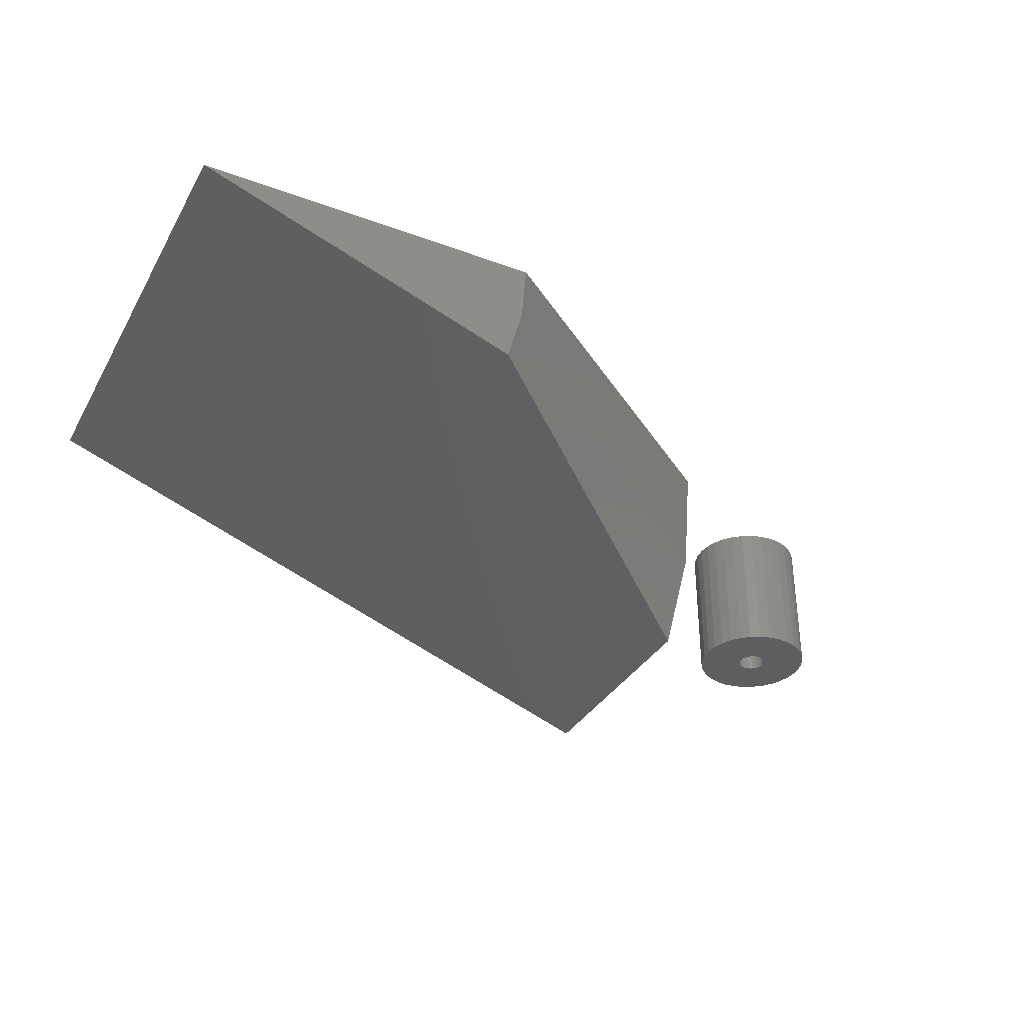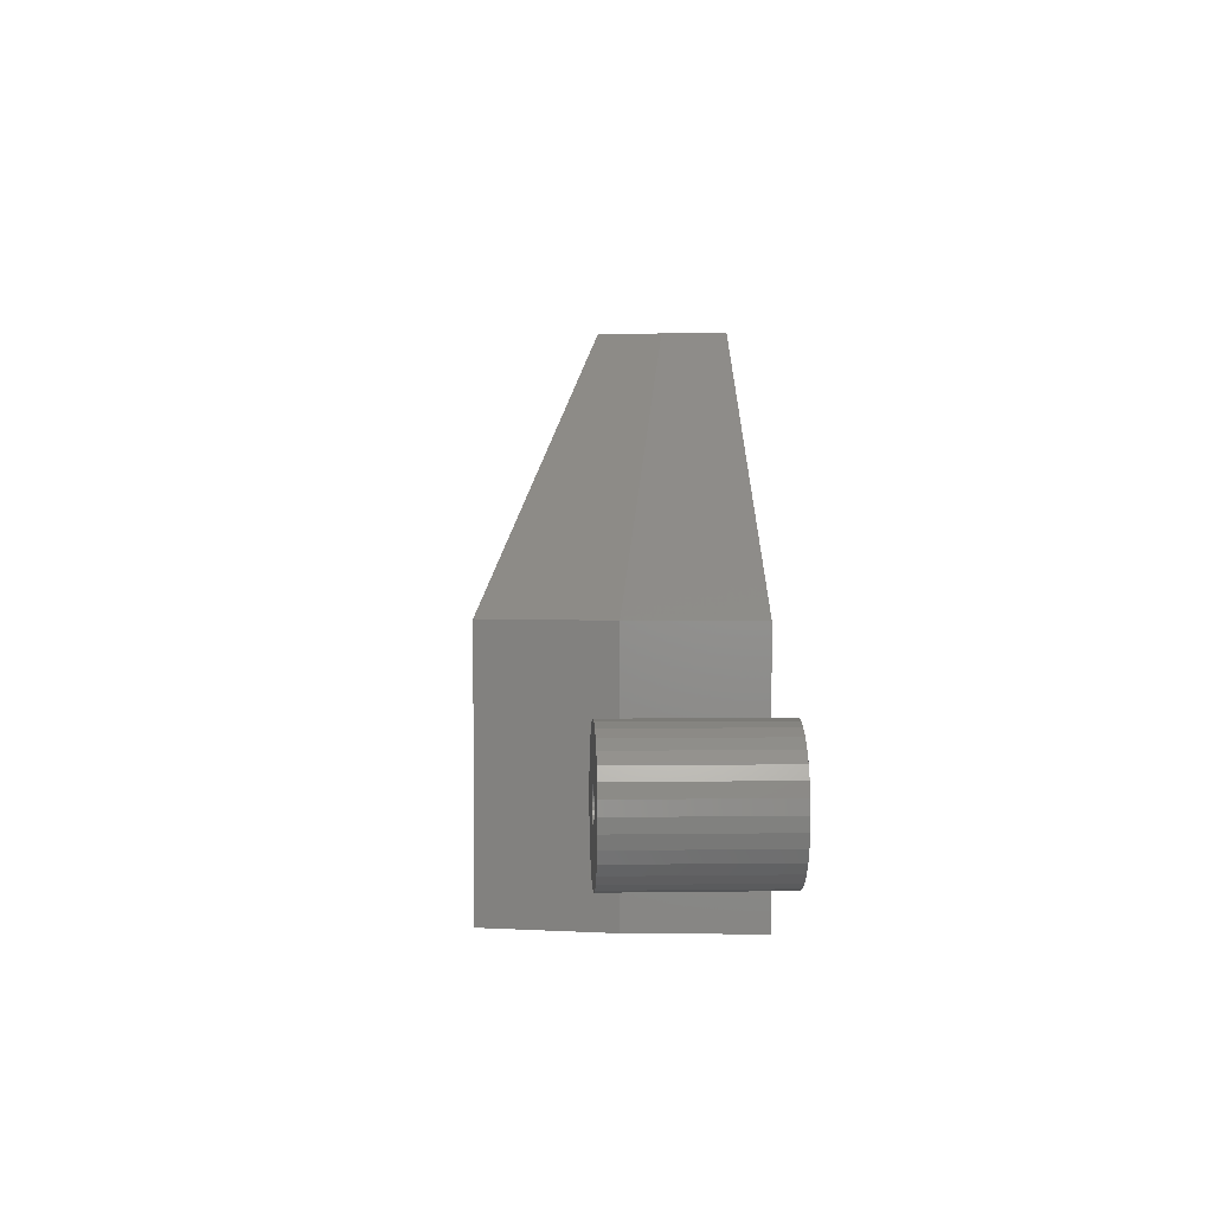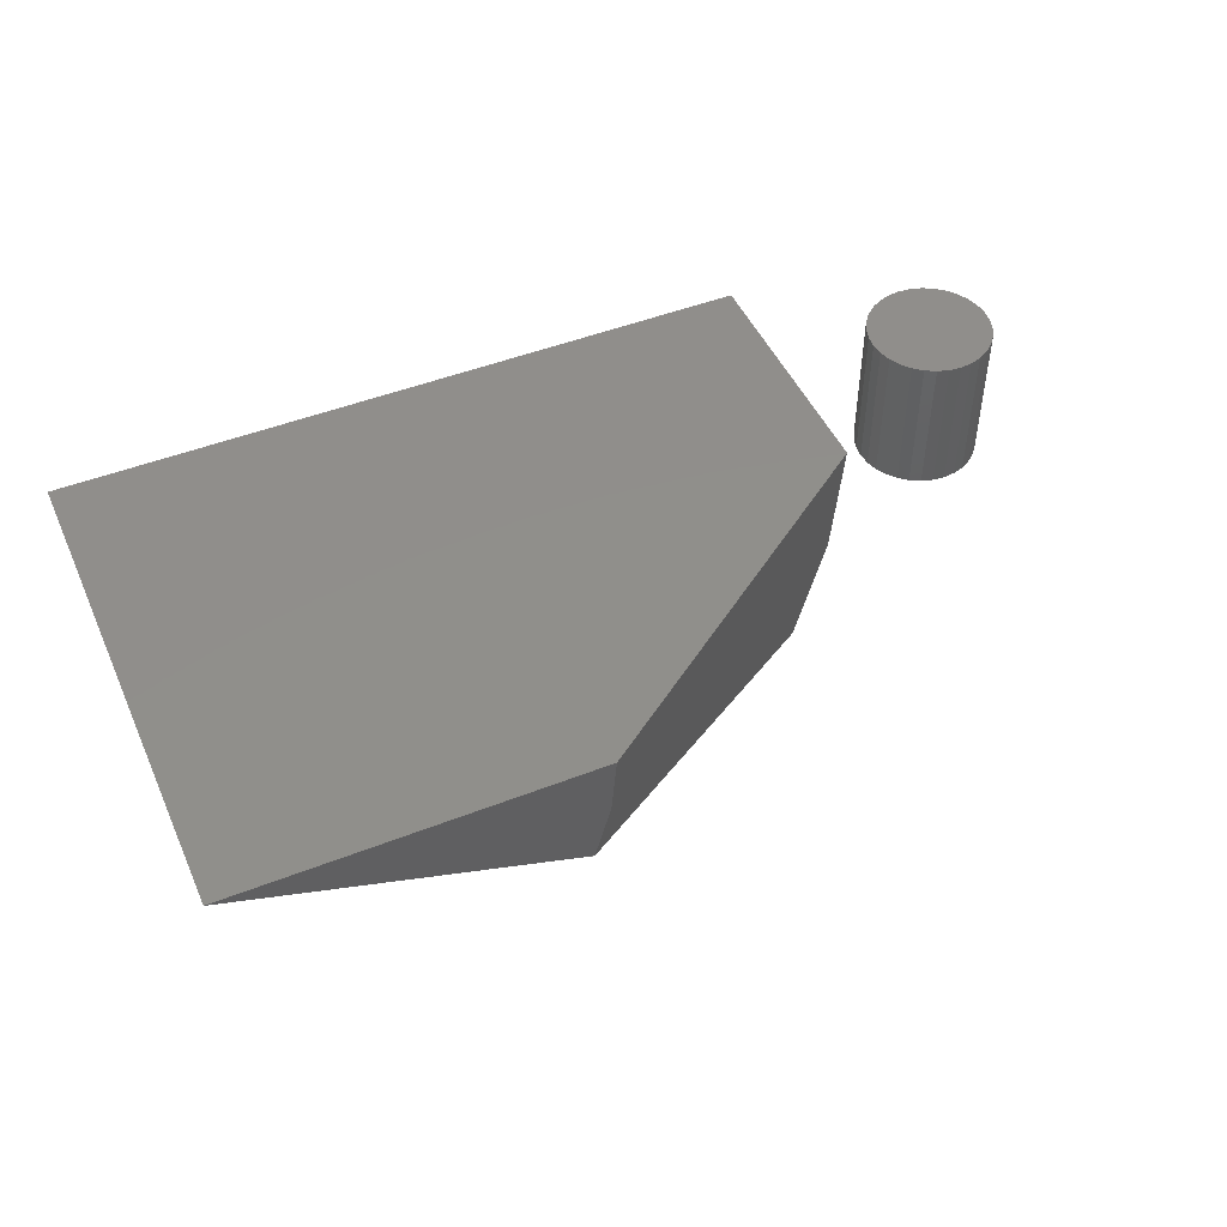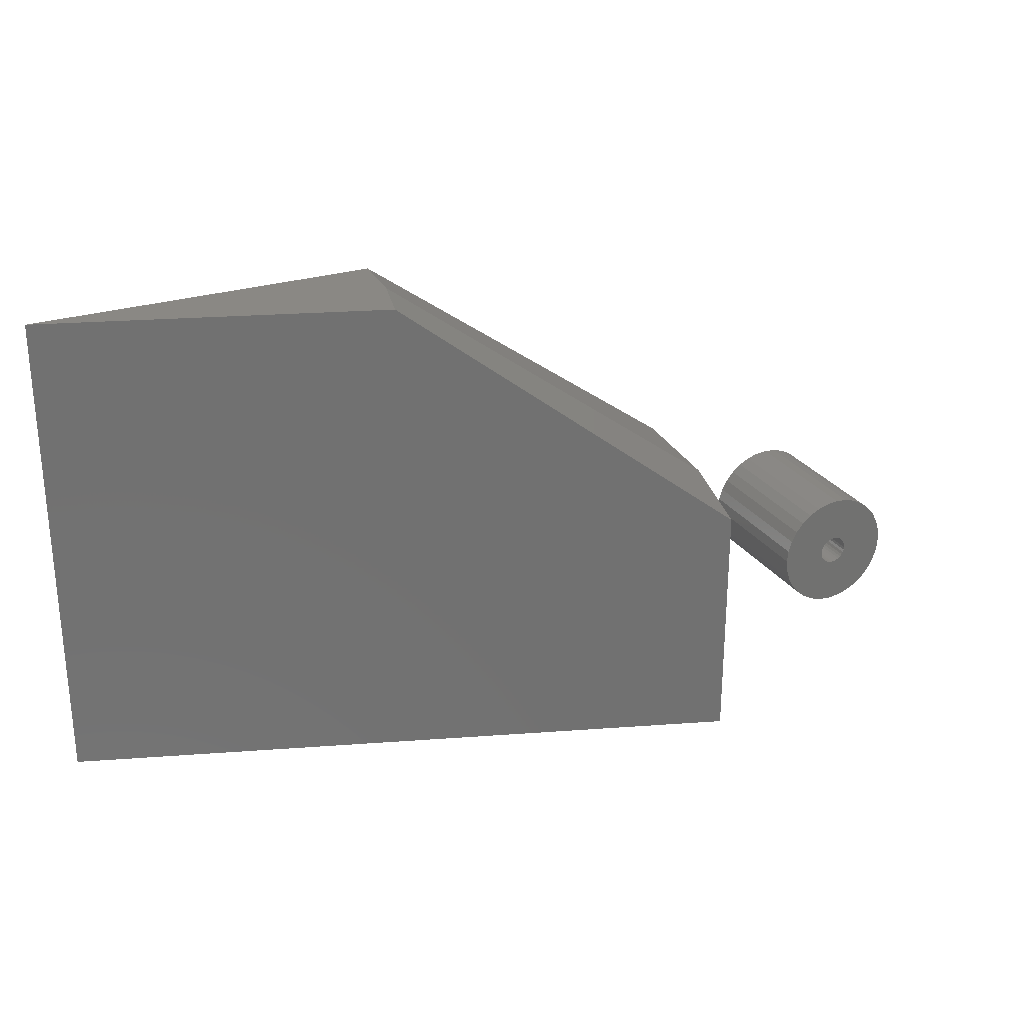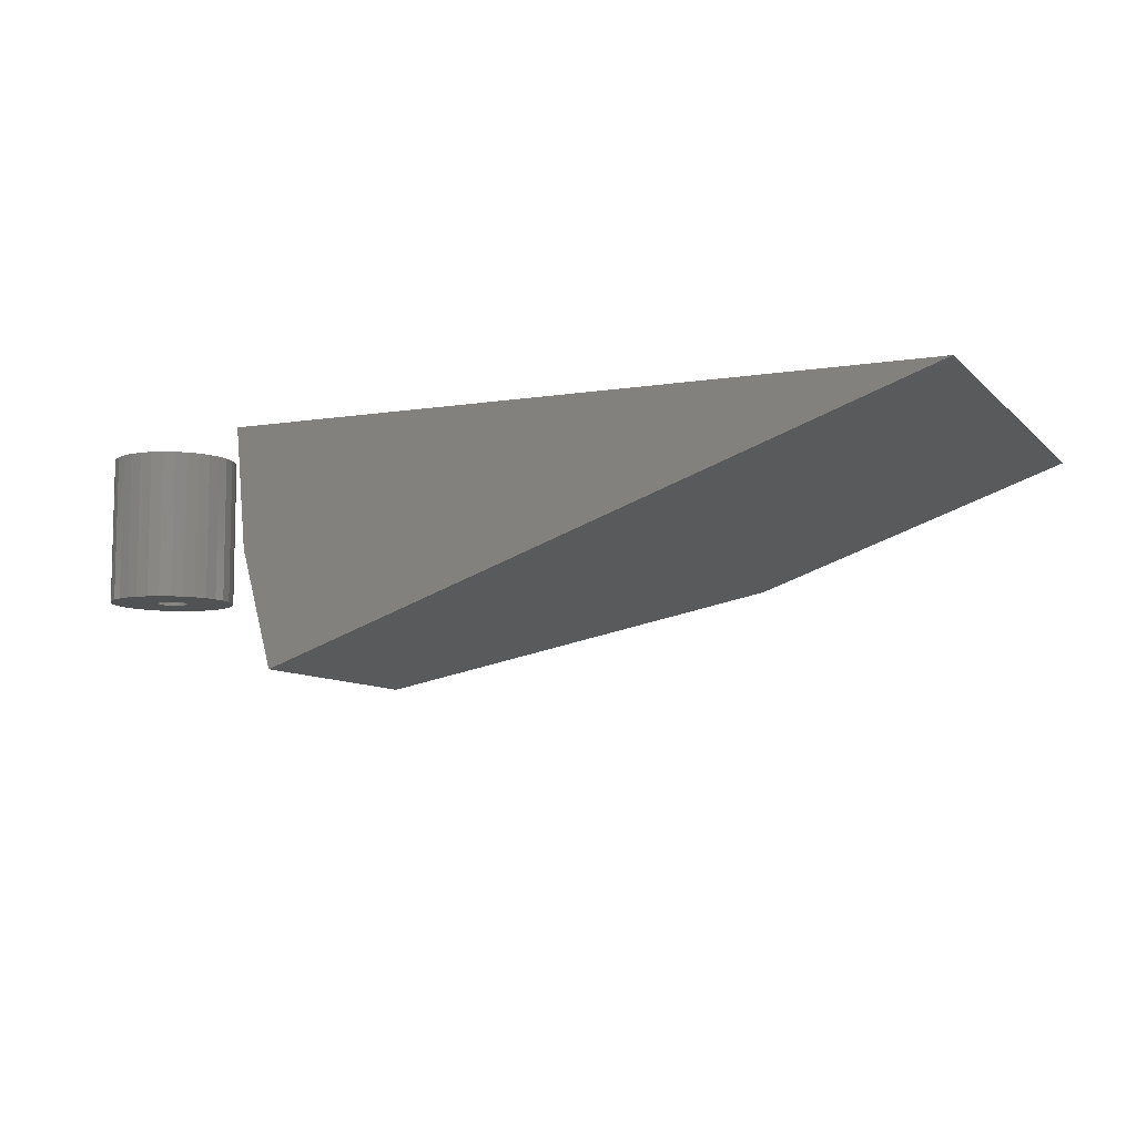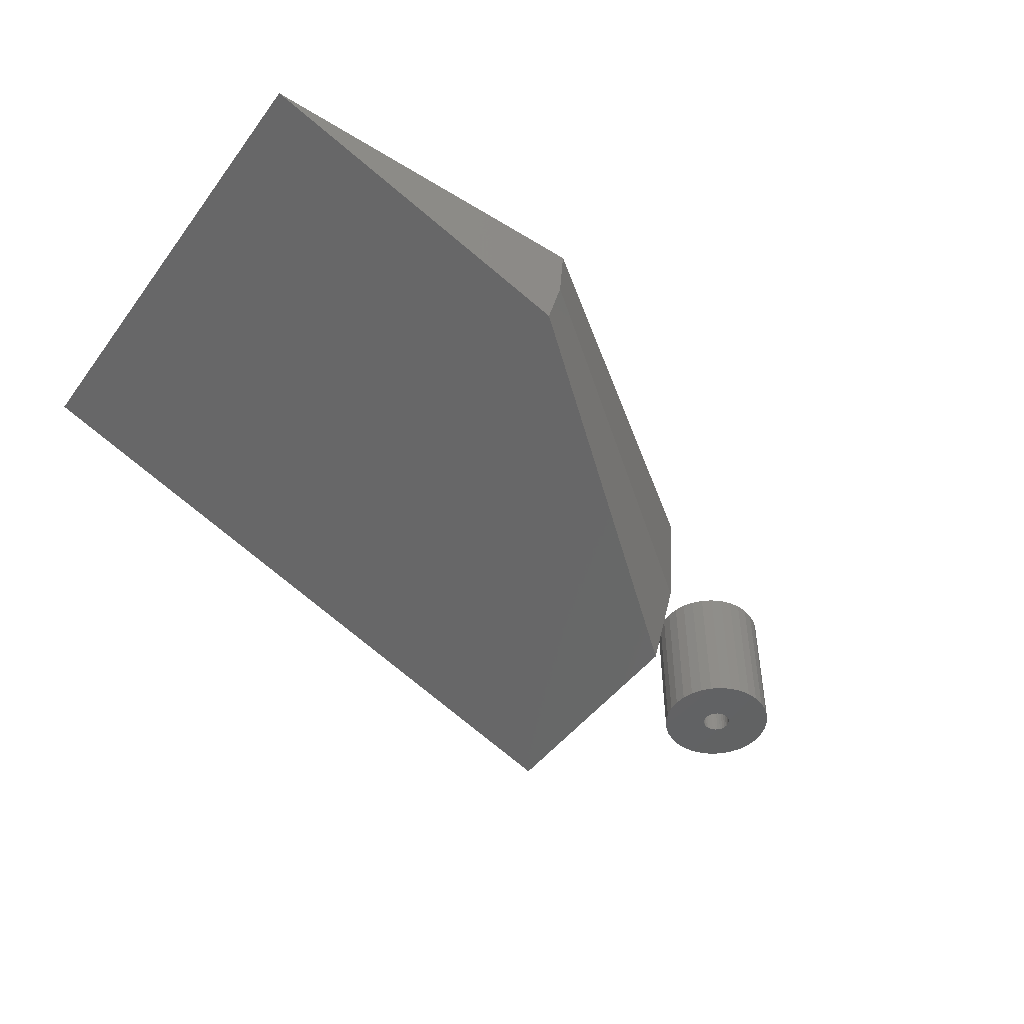
<metadata>
{"format":"stl","ext":"stl","renderer":"f3d","projection":"perspective","resolution":1024,"background":"white","views":[{"elev":-34.7,"azim":-26.2,"up":"+Y"},{"elev":2.8,"azim":86.9,"up":"+Z"},{"elev":48.0,"azim":-23.7,"up":"+Y"},{"elev":27.0,"azim":-26.3,"up":"+Z"},{"elev":-8.3,"azim":-156.2,"up":"+Y"},{"elev":-46.9,"azim":-34.8,"up":"+Y"}]}
</metadata>
<code>
# stl→obj: 149 verts, 286 faces
v 0.6523 -0.1719 -0.1443
v 0.5976 -0.1719 -0.1443
v 0.5973 -0.1719 -0.1478
v 0.6468 -0.1719 -0.172
v 0.5867 -0.1719 -0.1607
v 0.5834 -0.1719 -0.1617
v 0.5076 -0.1719 -0.1443
v 0.509 -0.1719 -0.1584
v 0.5626 -0.1719 -0.1478
v 0.5623 -0.1719 -0.1443
v 0.5626 -0.1719 -0.1409
v 0.5131 -0.1719 -0.1166
v 0.509 -0.1719 -0.1302
v 0.5732 -0.1719 -0.128
v 0.5765 -0.1719 -0.127
v 0.5799 -0.1719 -0.1266
v 0.6468 -0.1719 -0.1166
v 0.6401 -0.1719 -0.1041
v 0.6311 -0.1719 -0.09315
v 0.6201 -0.1719 -0.08415
v 0.6076 -0.1719 -0.07747
v 0.5941 -0.1719 -0.07335
v 0.5799 -0.1719 -0.07196
v 0.5658 -0.1719 -0.07335
v 0.5522 -0.1719 -0.07747
v 0.5397 -0.1719 -0.08415
v 0.5288 -0.1719 -0.09315
v 0.5198 -0.1719 -0.1041
v 0.5636 -0.1719 -0.1376
v 0.5652 -0.1719 -0.1345
v 0.5674 -0.1719 -0.1318
v 0.5701 -0.1719 -0.1296
v 0.5701 -0.1719 -0.159
v 0.5674 -0.1719 -0.1568
v 0.5652 -0.1719 -0.1541
v 0.5636 -0.1719 -0.1511
v 0.5799 -0.1719 -0.162
v 0.5131 -0.1719 -0.172
v 0.5198 -0.1719 -0.1845
v 0.5288 -0.1719 -0.1955
v 0.5397 -0.1719 -0.2045
v 0.5522 -0.1719 -0.2112
v 0.5658 -0.1719 -0.2153
v 0.5799 -0.1719 -0.2167
v 0.5941 -0.1719 -0.2153
v 0.6076 -0.1719 -0.2112
v 0.6201 -0.1719 -0.2045
v 0.6311 -0.1719 -0.1955
v 0.6401 -0.1719 -0.1845
v 0.5765 -0.1719 -0.1617
v 0.5732 -0.1719 -0.1607
v 0.5834 -0.1719 -0.127
v 0.5867 -0.1719 -0.128
v 0.5898 -0.1719 -0.1296
v 0.6509 -0.1719 -0.1302
v 0.5924 -0.1719 -0.1318
v 0.5946 -0.1719 -0.1345
v 0.5963 -0.1719 -0.1376
v 0.5973 -0.1719 -0.1409
v 0.6509 -0.1719 -0.1584
v 0.5963 -0.1719 -0.1511
v 0.5946 -0.1719 -0.1541
v 0.5924 -0.1719 -0.1568
v 0.5898 -0.1719 -0.159
v 0.5799 -0.05469 -0.162
v 0.5834 -0.05469 -0.1617
v 0.5867 -0.05469 -0.1607
v 0.5898 -0.05469 -0.159
v 0.5924 -0.05469 -0.1568
v 0.5946 -0.05469 -0.1541
v 0.5963 -0.05469 -0.1511
v 0.5973 -0.05469 -0.1478
v 0.5976 -0.05469 -0.1443
v 0.5765 -0.05469 -0.1617
v 0.5732 -0.05469 -0.1607
v 0.5701 -0.05469 -0.159
v 0.5674 -0.05469 -0.1568
v 0.5652 -0.05469 -0.1541
v 0.5636 -0.05469 -0.1511
v 0.5626 -0.05469 -0.1478
v 0.5623 -0.05469 -0.1443
v 0.5799 -0.05469 -0.1266
v 0.5765 -0.05469 -0.127
v 0.5732 -0.05469 -0.128
v 0.5701 -0.05469 -0.1296
v 0.5674 -0.05469 -0.1318
v 0.5652 -0.05469 -0.1345
v 0.5636 -0.05469 -0.1376
v 0.5626 -0.05469 -0.1409
v 0.5834 -0.05469 -0.127
v 0.5867 -0.05469 -0.128
v 0.5898 -0.05469 -0.1296
v 0.5924 -0.05469 -0.1318
v 0.5946 -0.05469 -0.1345
v 0.5963 -0.05469 -0.1376
v 0.5973 -0.05469 -0.1409
v 0.3162 -0.2015 -0.2344
v 0.3326 -0.1287 -0.2344
v -0.09233 -0.05469 -0.2344
v 0.3418 -0.05469 -0.2344
v 0.3162 -0.2015 -0.029
v 0.3326 -0.1287 -0.029
v 0.3418 -0.05469 -0.029
v -0.02124 -0.05469 0.2322
v -0.02543 -0.07873 0.2322
v -0.09233 -0.05469 0.2322
v 0.5799 1.79e-17 -0.07196
v 0.5941 1.86e-17 -0.07335
v 0.5658 1.703e-17 -0.07335
v 0.5522 1.605e-17 -0.07747
v 0.6076 1.913e-17 -0.07747
v 0.5397 1.499e-17 -0.08415
v 0.6201 1.945e-17 -0.08415
v 0.5288 1.388e-17 -0.09315
v 0.6311 1.956e-17 -0.09315
v 0.6201 1.277e-17 -0.2045
v 0.5397 8.306e-18 -0.2045
v 0.6311 1.388e-17 -0.1955
v 0.5522 8.629e-18 -0.2112
v 0.6076 1.17e-17 -0.2112
v 0.5658 9.154e-18 -0.2153
v 0.5941 1.072e-17 -0.2153
v 0.5799 9.861e-18 -0.2167
v 0.5288 8.197e-18 -0.1955
v 0.5198 8.306e-18 -0.1845
v 0.6401 1.499e-17 -0.1845
v 0.5131 8.629e-18 -0.172
v 0.6468 1.605e-17 -0.172
v 0.509 9.154e-18 -0.1584
v 0.6509 1.703e-17 -0.1584
v 0.5076 9.861e-18 -0.1443
v 0.6523 1.79e-17 -0.1443
v 0.509 1.072e-17 -0.1302
v 0.6509 1.86e-17 -0.1302
v 0.5131 1.17e-17 -0.1166
v 0.6468 1.913e-17 -0.1166
v 0.5198 1.277e-17 -0.1041
v 0.6401 1.945e-17 -0.1041
v -0.4062 0 -0.2891
v 0.351 -0.2721 -0.2891
v -0.4062 3.197e-17 0.2869
v 0.351 -0.2721 -0.001069
v -0.02362 -0.1375 0.2869
v 0.0003289 5.454e-17 0.2869
v 0.3984 6.066e-17 -0.001069
v 0.3984 4.467e-17 -0.2891
v -0.005704 -0.06978 0.2869
v 0.3865 -0.1381 -0.001069
v 0.3865 -0.1381 -0.2891
f 1 2 3
f 4 5 6
f 7 8 9
f 7 9 10
f 7 10 11
f 12 13 14
f 12 14 15
f 12 15 16
f 16 17 18
f 16 18 19
f 16 19 20
f 16 20 21
f 16 21 22
f 16 22 23
f 16 23 24
f 16 24 25
f 16 25 26
f 16 26 27
f 16 27 28
f 16 28 12
f 13 7 11
f 13 11 29
f 13 29 30
f 13 30 31
f 13 31 32
f 13 32 14
f 8 33 34
f 8 34 35
f 8 35 36
f 8 36 9
f 37 38 39
f 37 39 40
f 37 40 41
f 37 41 42
f 37 42 43
f 37 43 44
f 37 44 45
f 37 45 46
f 37 46 47
f 37 47 48
f 37 48 49
f 37 49 4
f 37 4 6
f 38 37 50
f 38 50 51
f 38 51 33
f 38 33 8
f 17 16 52
f 17 52 53
f 17 53 54
f 17 54 55
f 55 54 56
f 55 56 57
f 55 57 58
f 55 58 59
f 55 59 2
f 55 2 1
f 60 1 3
f 60 3 61
f 60 61 62
f 60 62 63
f 60 63 64
f 60 64 5
f 60 5 4
f 65 6 66
f 66 6 5
f 66 5 67
f 67 5 64
f 67 64 68
f 68 64 63
f 68 63 69
f 69 63 62
f 69 62 70
f 70 62 61
f 70 61 71
f 71 61 3
f 71 3 72
f 72 3 2
f 72 2 73
f 6 65 37
f 37 65 74
f 37 74 50
f 50 74 75
f 50 75 51
f 51 75 76
f 51 76 33
f 33 76 77
f 33 77 34
f 34 77 78
f 34 78 35
f 35 78 79
f 35 79 36
f 36 79 80
f 36 80 9
f 9 80 81
f 9 81 10
f 82 15 83
f 83 15 14
f 83 14 84
f 84 14 32
f 84 32 85
f 85 32 31
f 85 31 86
f 86 31 30
f 86 30 87
f 87 30 29
f 87 29 88
f 88 29 11
f 88 11 89
f 89 11 10
f 89 10 81
f 15 82 16
f 16 82 90
f 16 90 52
f 52 90 91
f 52 91 53
f 53 91 92
f 53 92 54
f 54 92 93
f 54 93 56
f 56 93 94
f 56 94 57
f 57 94 95
f 57 95 58
f 58 95 96
f 58 96 59
f 59 96 73
f 59 73 2
f 73 95 72
f 73 96 95
f 81 79 89
f 81 80 79
f 72 95 71
f 71 95 94
f 71 94 70
f 70 94 93
f 70 93 69
f 69 93 92
f 69 92 68
f 68 92 91
f 68 91 67
f 67 91 90
f 67 90 66
f 74 84 75
f 75 84 85
f 75 85 76
f 76 85 86
f 76 86 77
f 77 86 87
f 77 87 78
f 78 87 88
f 78 88 79
f 79 88 89
f 66 90 65
f 65 90 82
f 65 82 74
f 74 82 83
f 74 83 84
f 97 98 99
f 98 100 99
f 101 102 97
f 97 102 98
f 102 103 98
f 98 103 100
f 103 102 104
f 104 102 101
f 104 101 105
f 106 104 105
f 106 99 104
f 104 99 100
f 104 100 103
f 101 97 105
f 105 97 99
f 105 99 106
f 107 108 109
f 110 109 108
f 111 110 108
f 112 110 111
f 113 112 111
f 114 112 113
f 115 114 113
f 116 117 118
f 119 117 116
f 120 119 116
f 121 119 120
f 122 121 120
f 123 121 122
f 117 124 118
f 118 124 125
f 118 125 126
f 126 125 127
f 126 127 128
f 128 127 129
f 128 129 130
f 130 129 131
f 130 131 132
f 132 131 133
f 132 133 134
f 134 133 135
f 134 135 136
f 136 135 137
f 136 137 138
f 138 137 114
f 138 114 115
f 132 1 130
f 130 1 60
f 130 60 128
f 128 60 4
f 128 4 126
f 126 4 49
f 126 49 118
f 118 49 48
f 118 48 116
f 116 48 47
f 116 47 120
f 120 47 46
f 120 46 122
f 122 46 45
f 122 45 123
f 123 45 44
f 123 44 121
f 121 44 43
f 121 43 119
f 119 43 42
f 119 42 117
f 117 42 41
f 117 41 124
f 124 41 40
f 124 40 125
f 125 40 39
f 125 39 127
f 127 39 38
f 127 38 129
f 129 38 8
f 129 8 131
f 131 8 7
f 131 7 133
f 133 7 13
f 133 13 135
f 135 13 12
f 135 12 137
f 137 12 28
f 137 28 114
f 114 28 27
f 114 27 112
f 112 27 26
f 112 26 110
f 110 26 25
f 110 25 109
f 109 25 24
f 109 24 107
f 107 24 23
f 107 23 108
f 108 23 22
f 108 22 111
f 111 22 21
f 111 21 113
f 113 21 20
f 113 20 115
f 115 20 19
f 115 19 138
f 138 19 18
f 138 18 136
f 136 18 17
f 136 17 134
f 134 17 55
f 134 55 132
f 132 55 1
f 139 140 141
f 141 140 142
f 141 142 143
f 144 145 141
f 141 145 146
f 141 146 139
f 143 147 141
f 147 144 141
f 145 144 148
f 148 144 147
f 148 147 142
f 142 147 143
f 142 140 148
f 148 140 149
f 148 149 145
f 145 149 146
f 139 146 140
f 140 146 149

</code>
